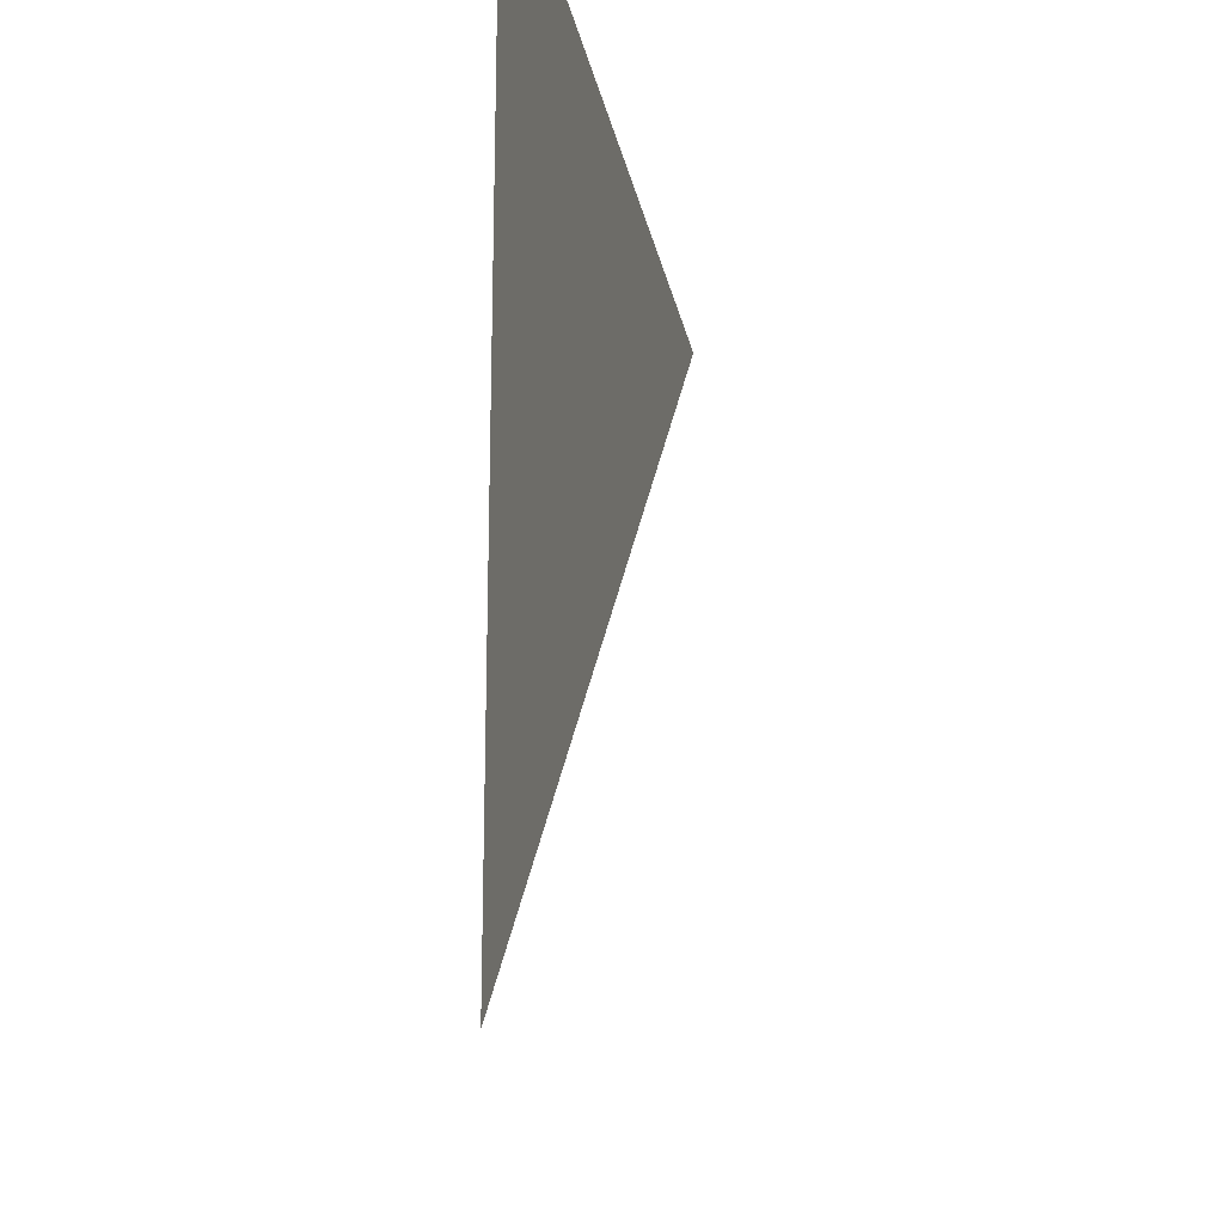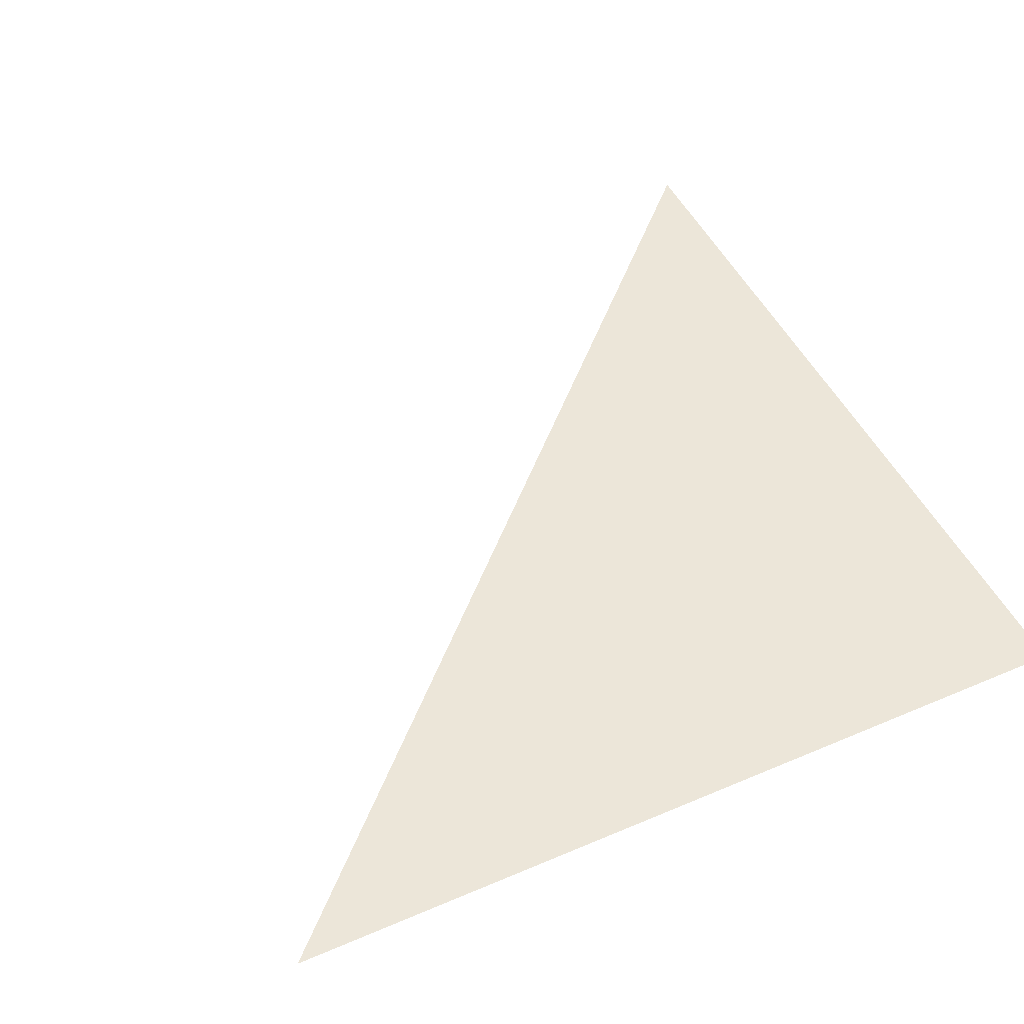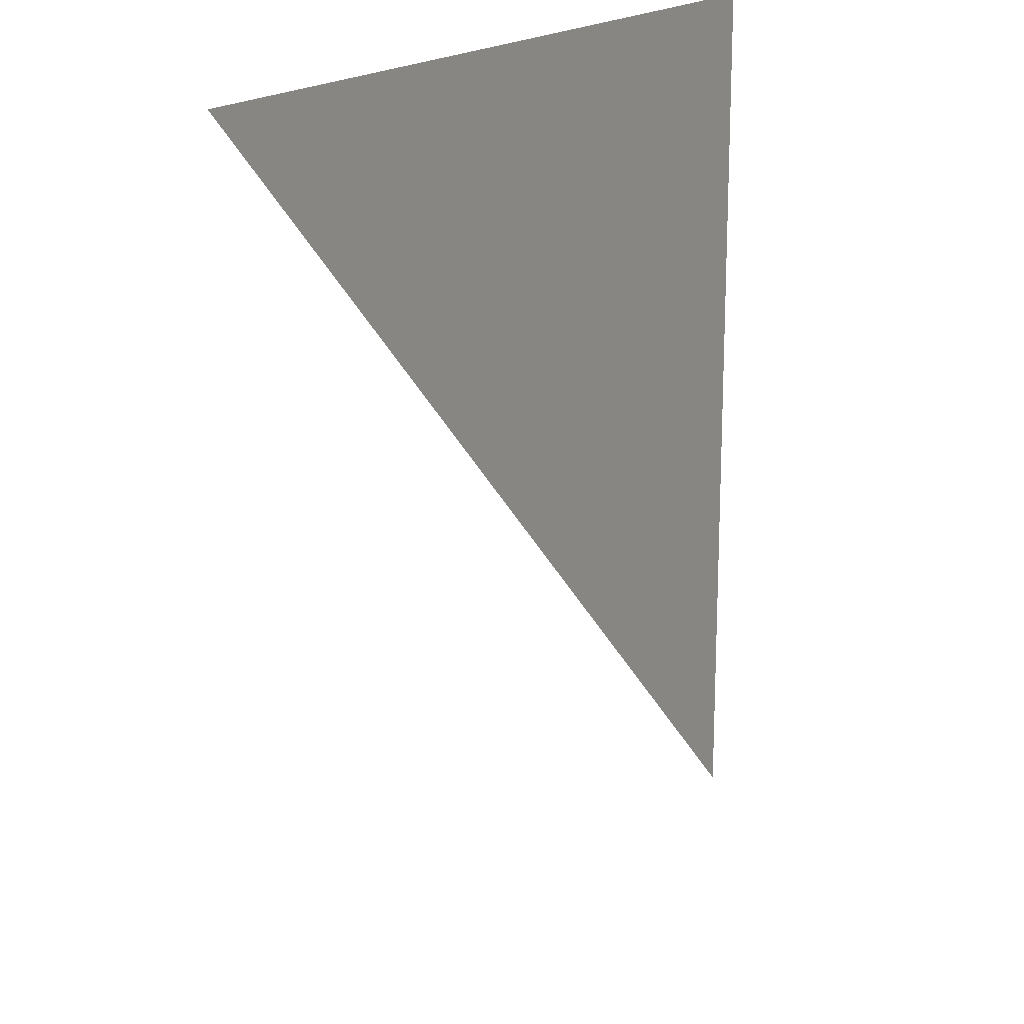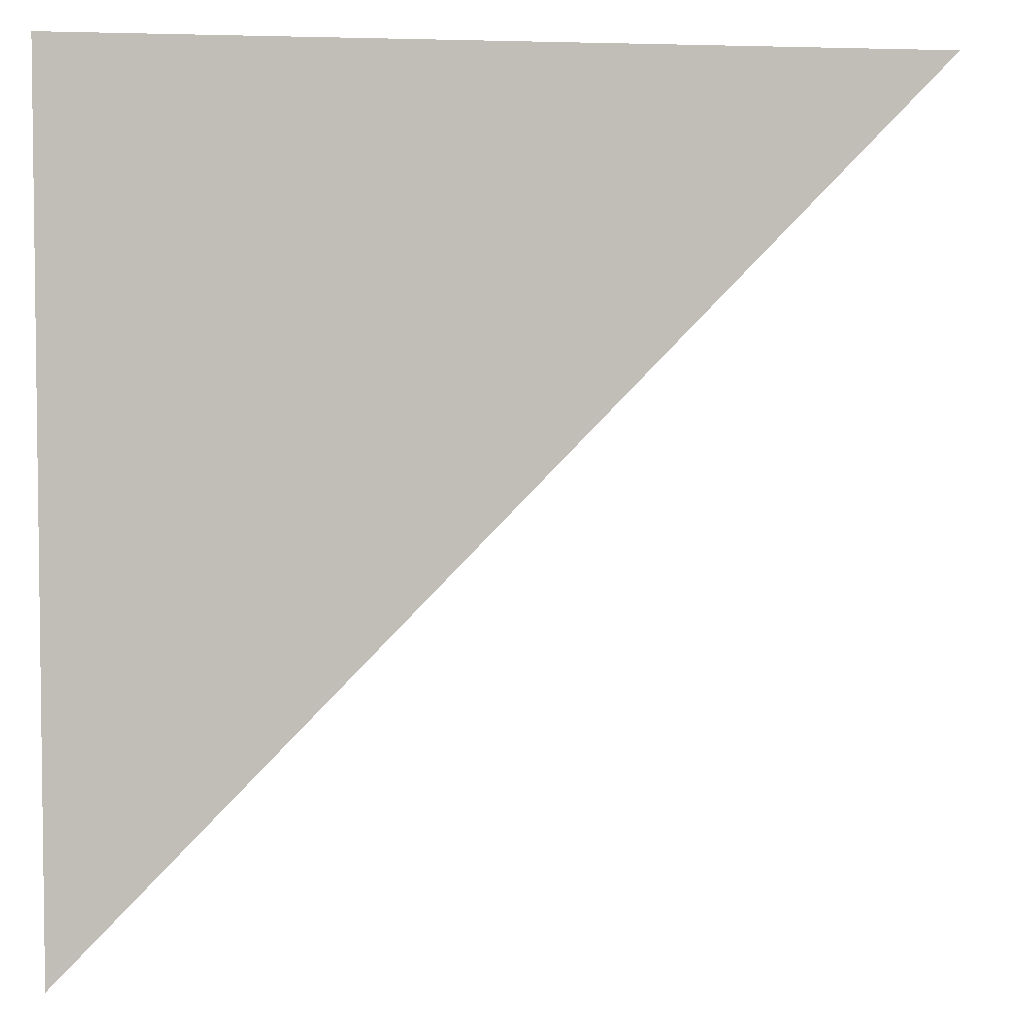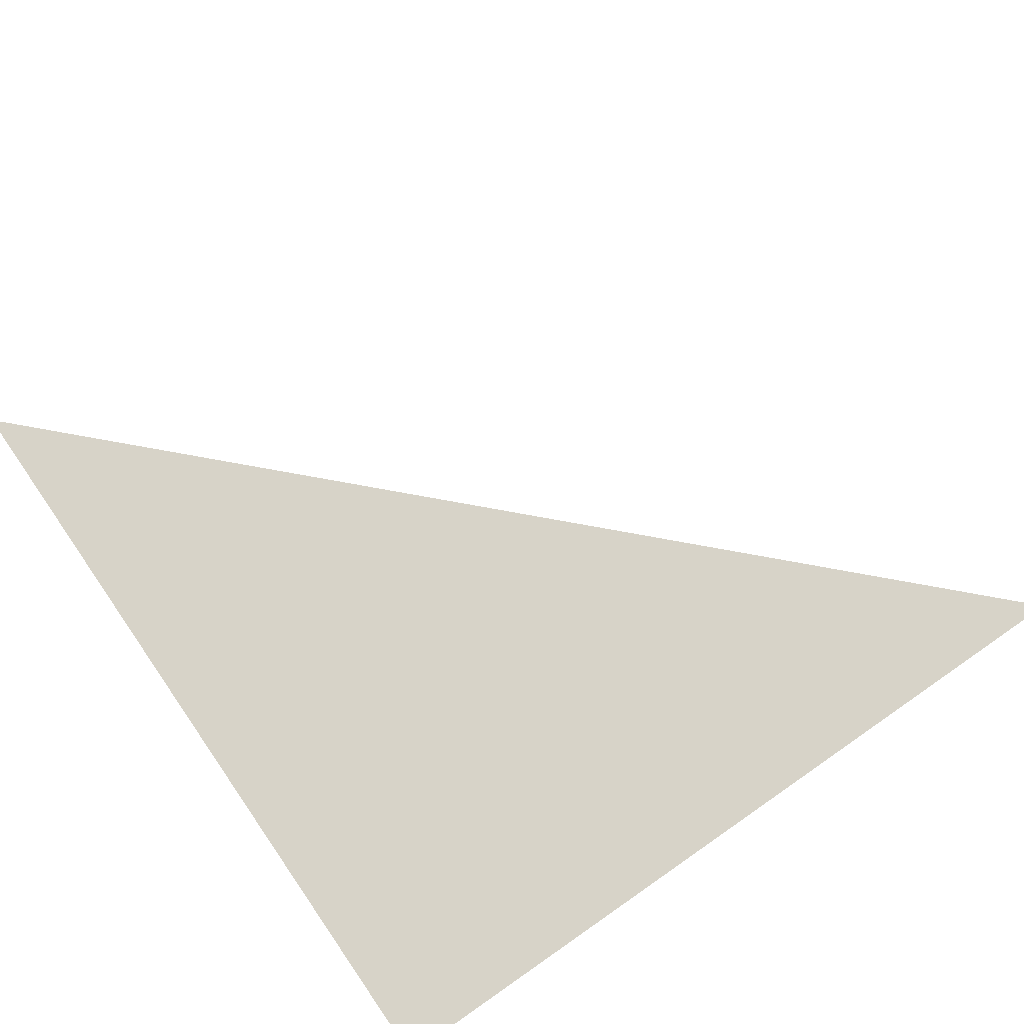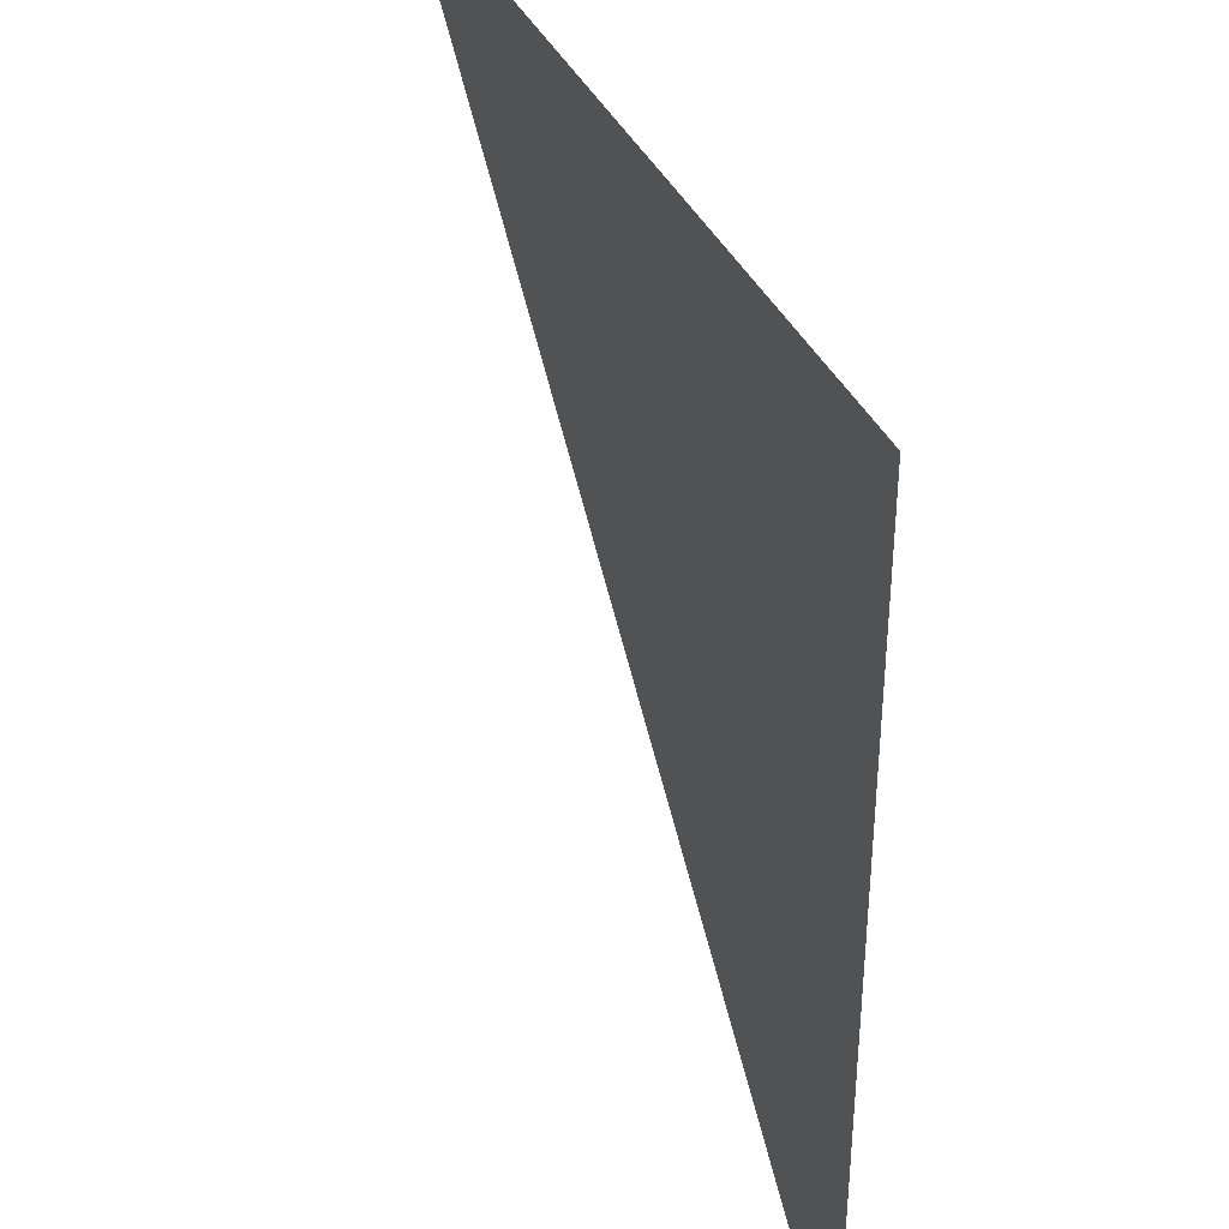
<metadata>
{"format":"obj","ext":"obj","renderer":"f3d","projection":"perspective","resolution":1024,"background":"white","views":[{"elev":-21.3,"azim":100.4,"up":"+Y"},{"elev":49.0,"azim":64.7,"up":"+Z"},{"elev":18.0,"azim":-58.7,"up":"+Y"},{"elev":4.4,"azim":169.1,"up":"+Y"},{"elev":76.7,"azim":145.3,"up":"+Z"},{"elev":38.0,"azim":67.3,"up":"+Y"}]}
</metadata>
<code>
o Cube
v -1 -1 0
v -1 1 0
v 1 -1 0
v 1 1 0
f 3 2 4

</code>
